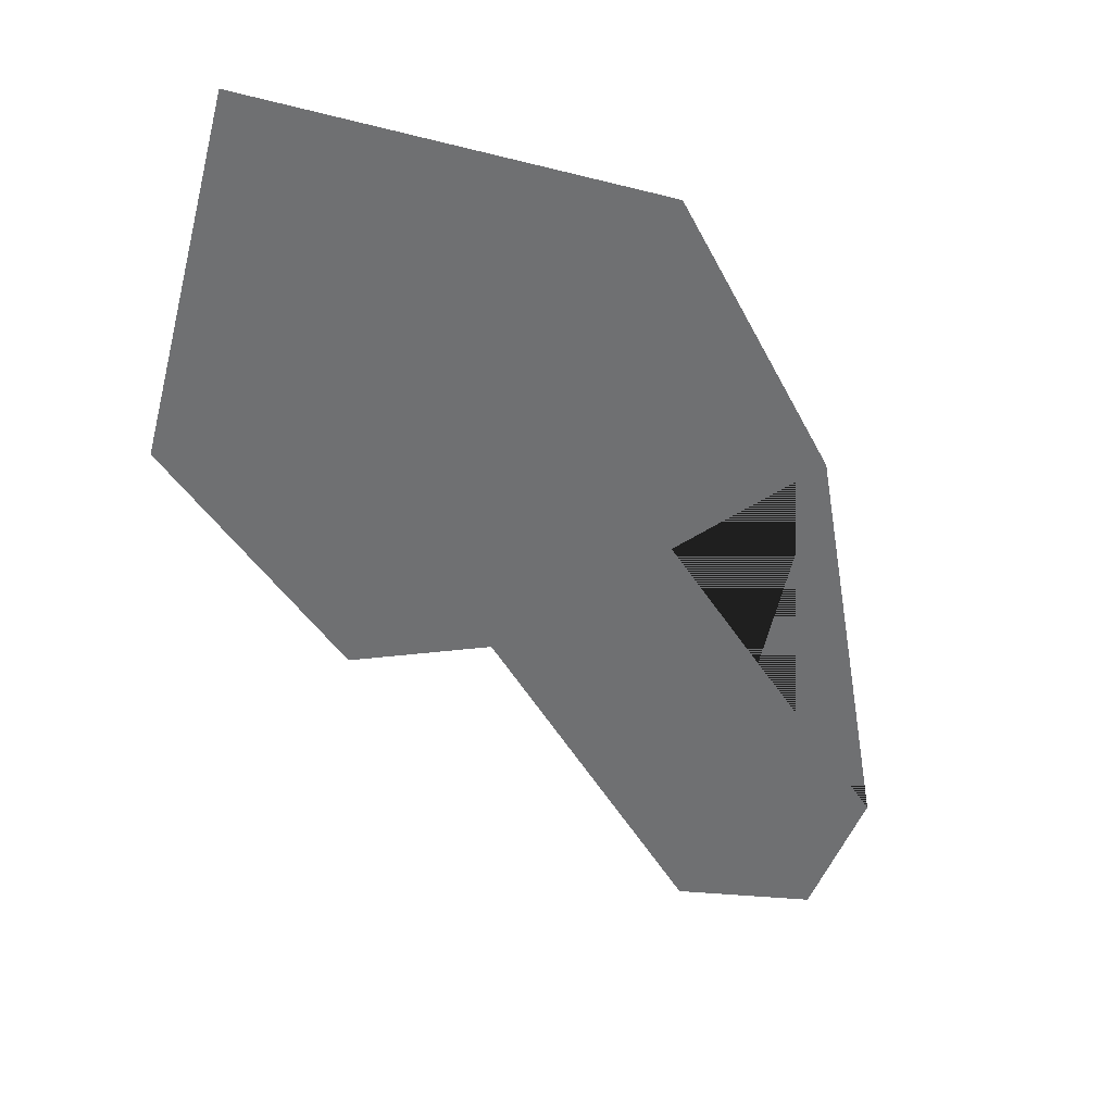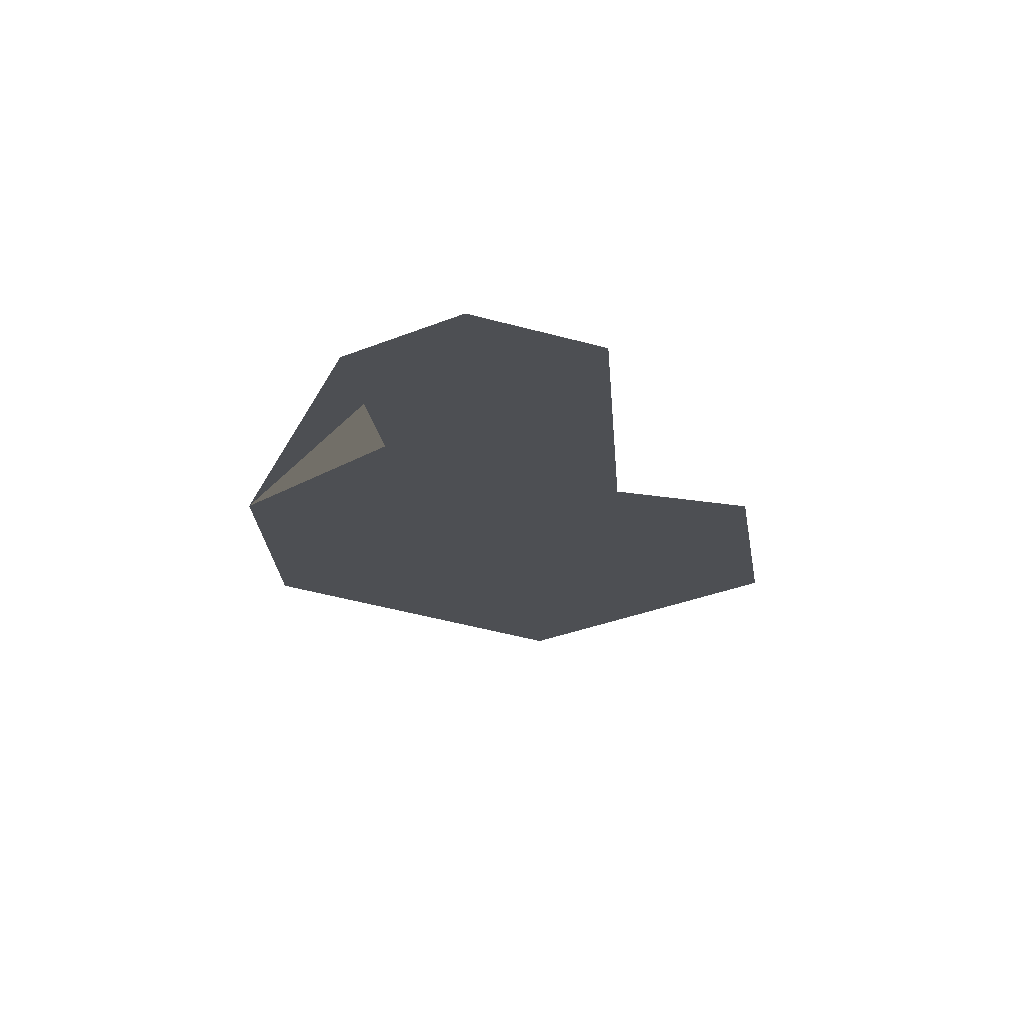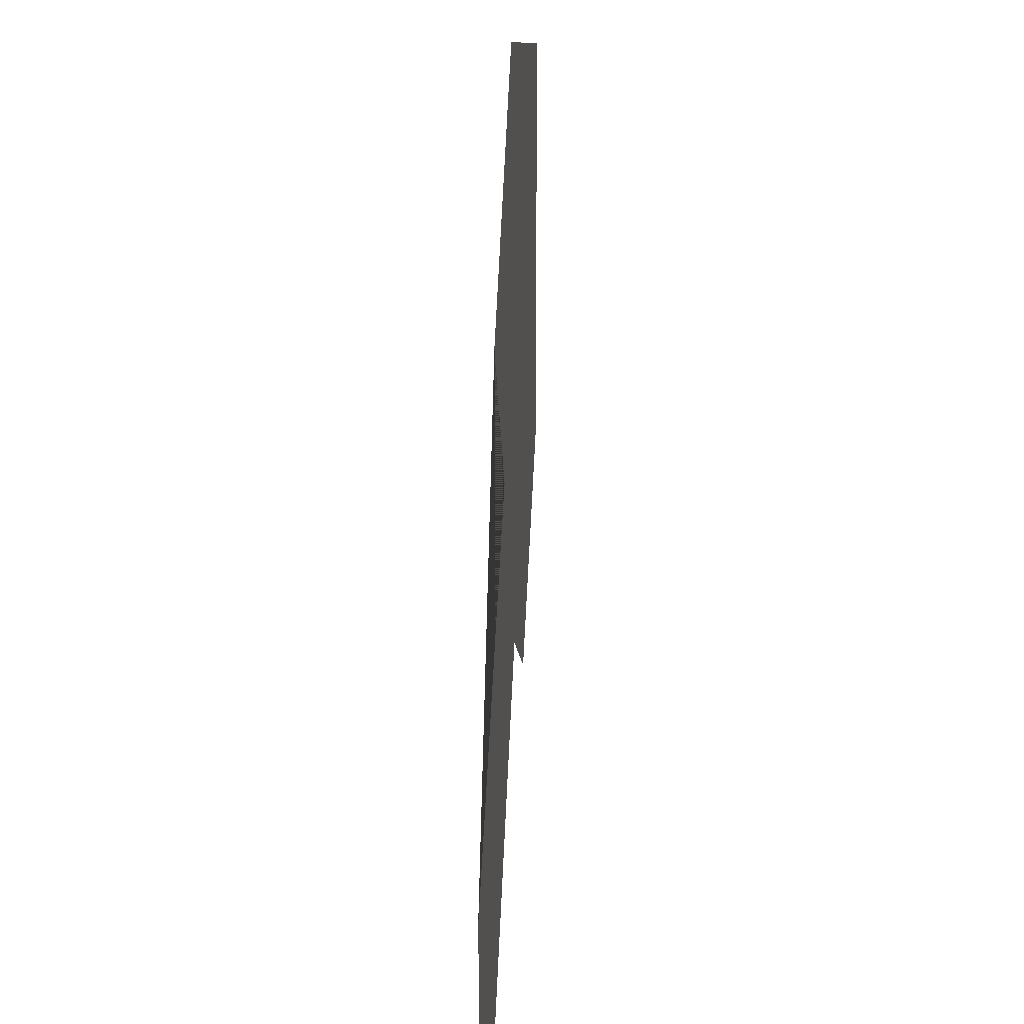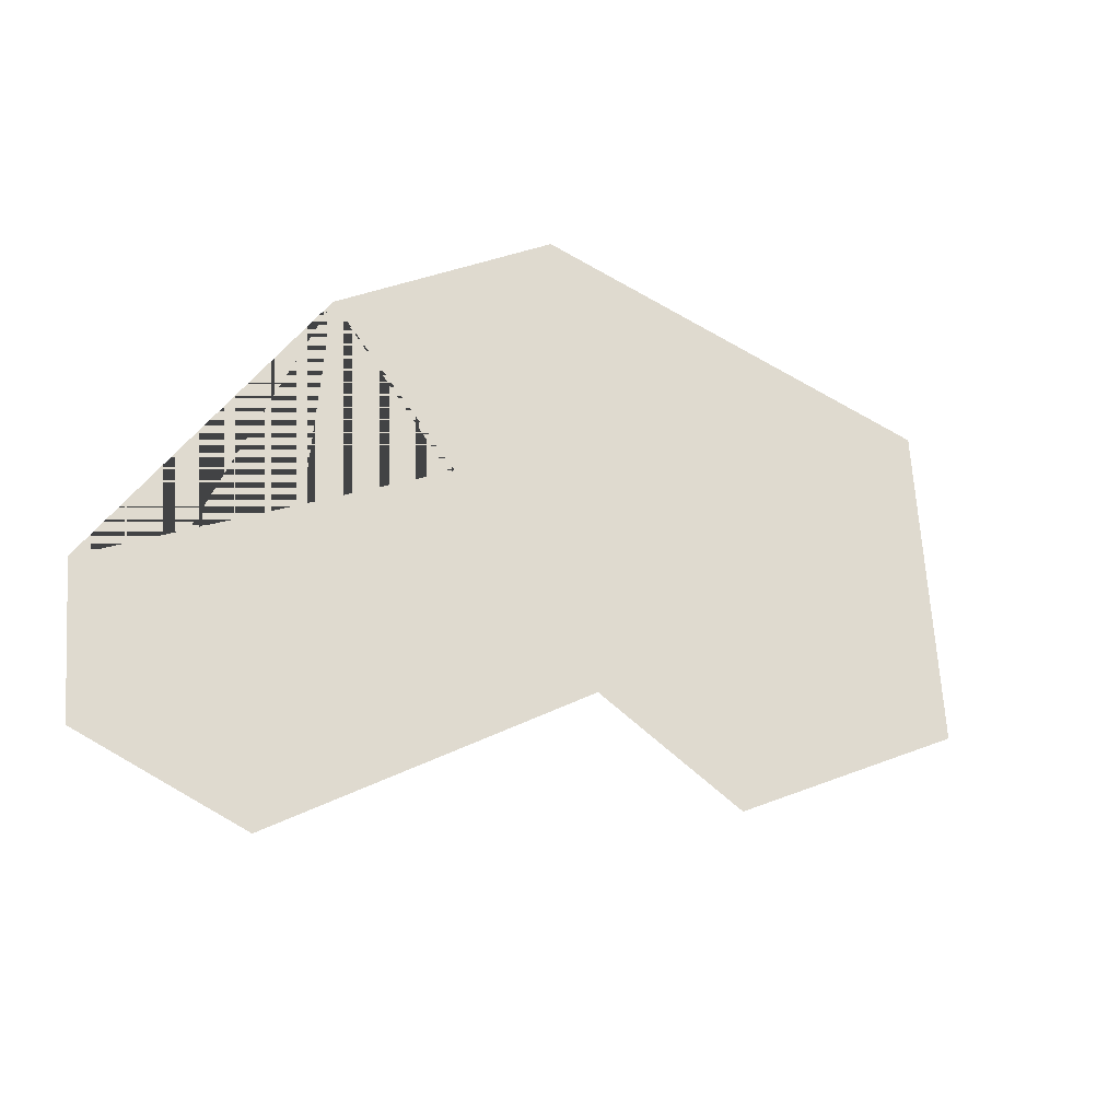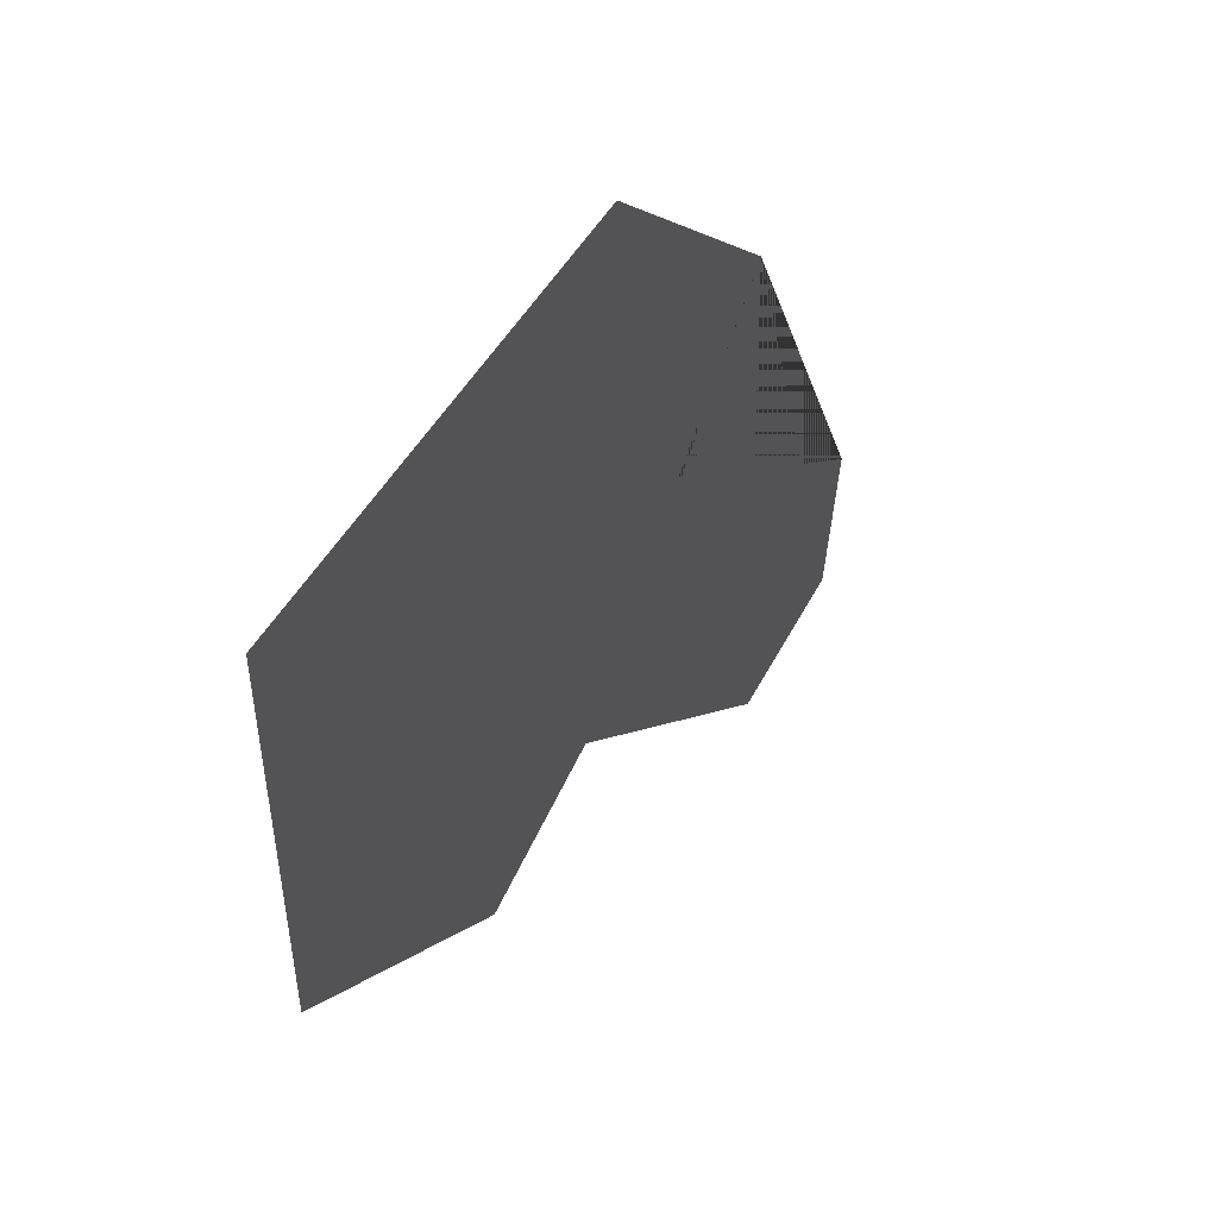
<metadata>
{"format":"obj","ext":"obj","renderer":"f3d","projection":"perspective","resolution":1024,"background":"white","views":[{"elev":-54.8,"azim":165.3,"up":"+Z"},{"elev":-17.6,"azim":-41.5,"up":"+Z"},{"elev":10.4,"azim":-86.5,"up":"+Y"},{"elev":-45.9,"azim":-34.6,"up":"+Y"},{"elev":51.5,"azim":119.8,"up":"+Y"}]}
</metadata>
<code>
o Plane
v -2.2 1.7 0
v 4 0.2 0
v -0.1 4 -0
v 4 4 -0
v -1 0.45 0
v -4 -2.275 0
v 1.7 -1.738 0
v 0.35 -1.206 0
v -2.425 -3.941 0
v -3.812 -3.708 0
f 1 5 6 10 9 8 7 2 4 3
f 5 8 9 10 6
f 3 4 2 7 8 5 1

</code>
